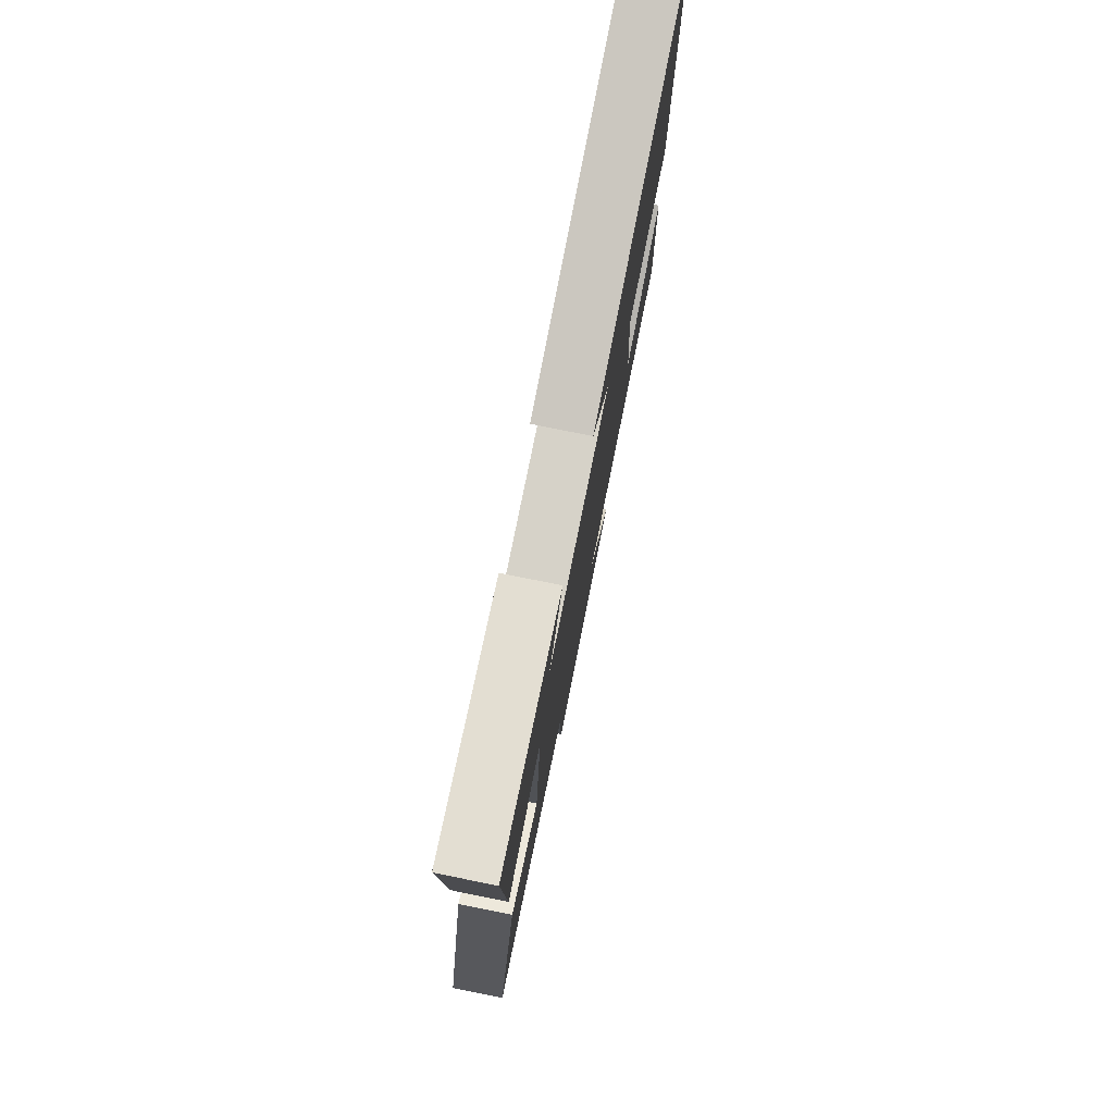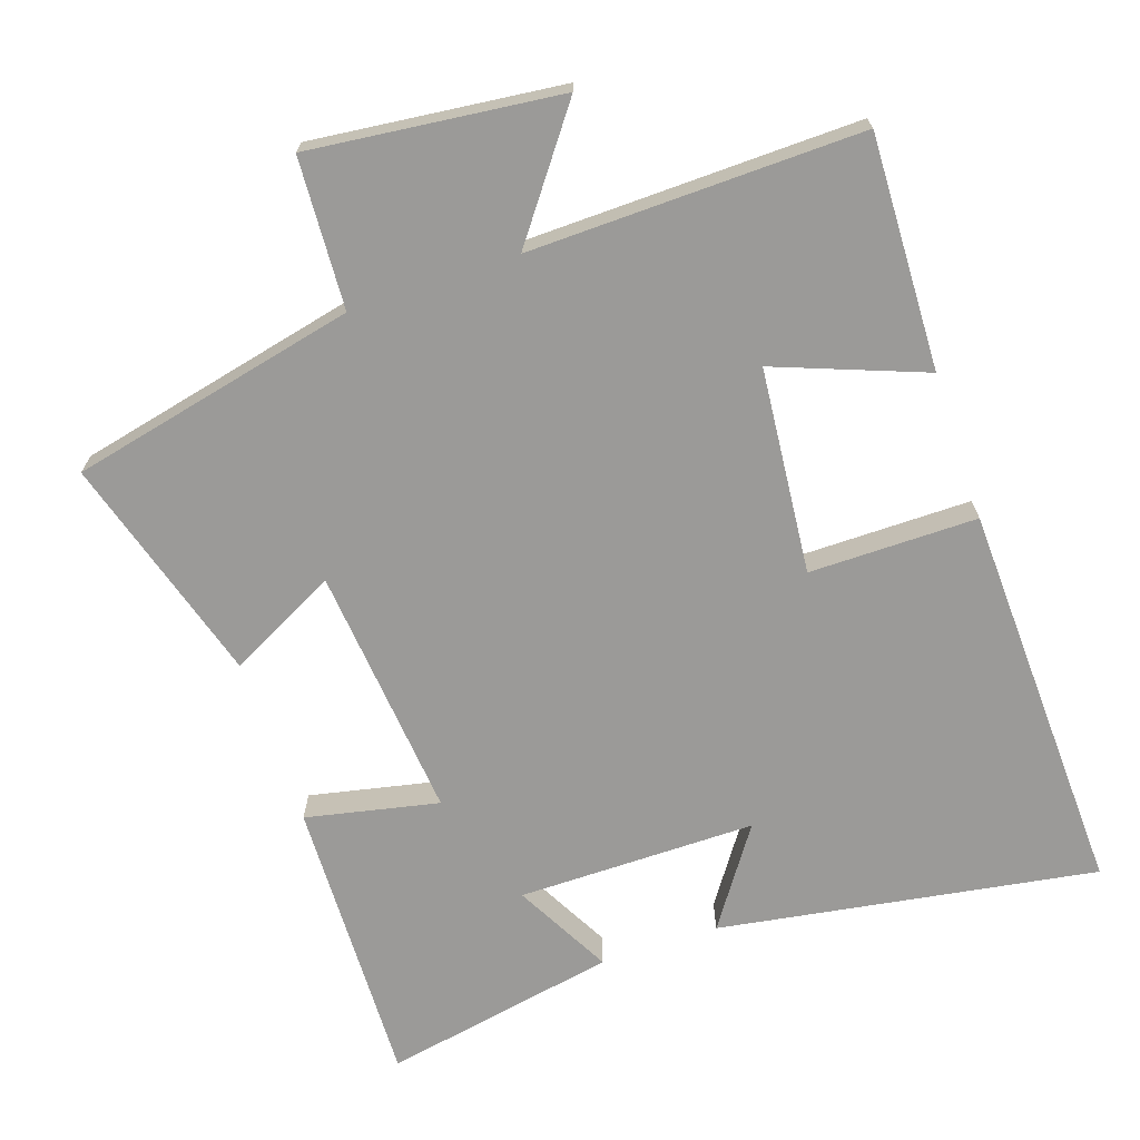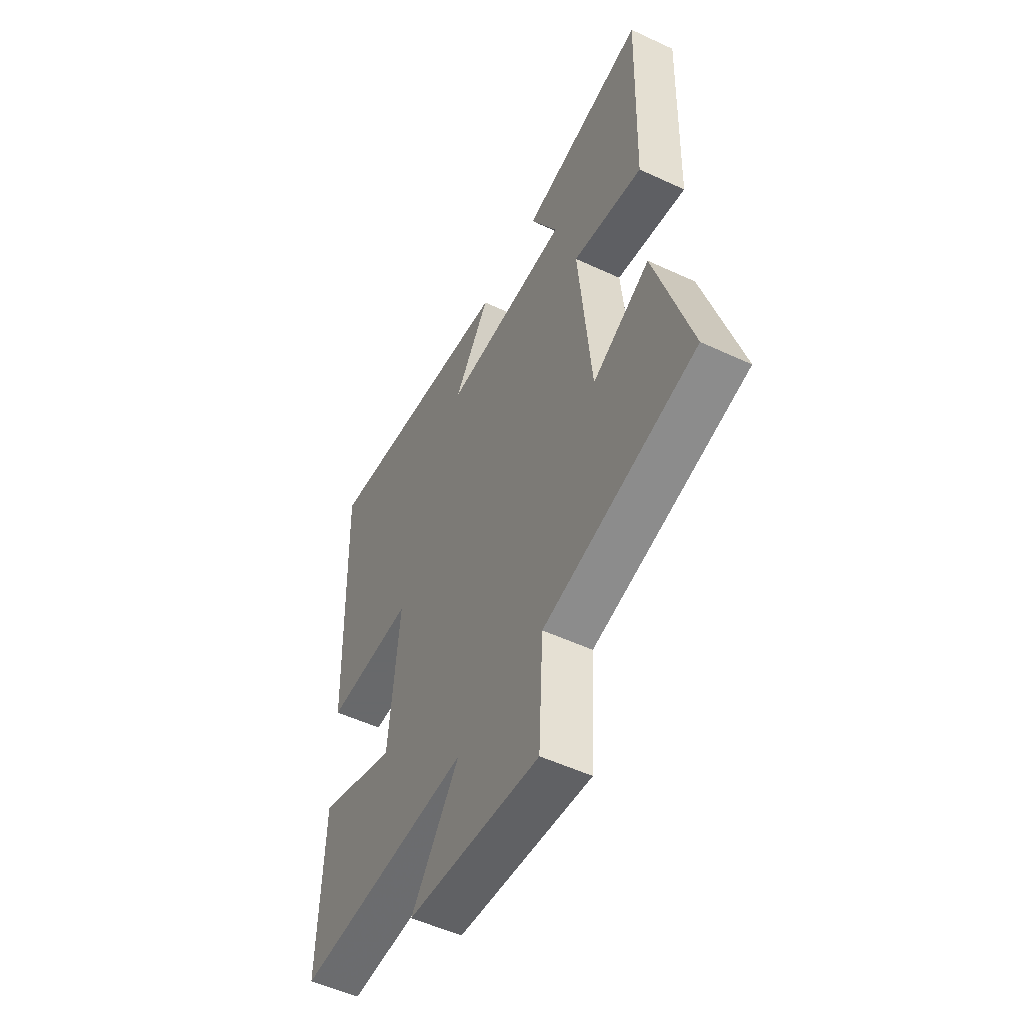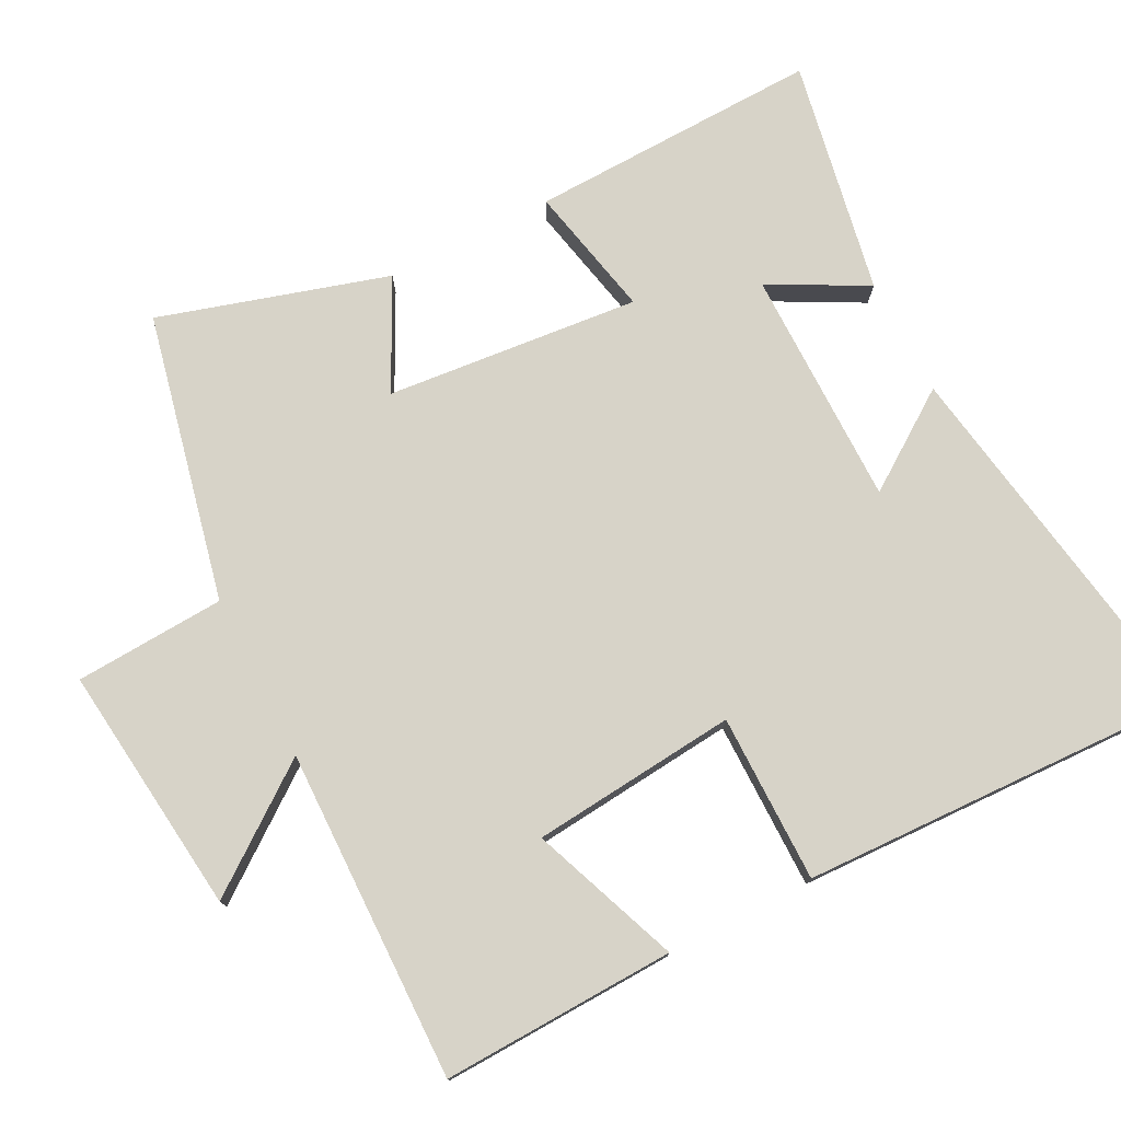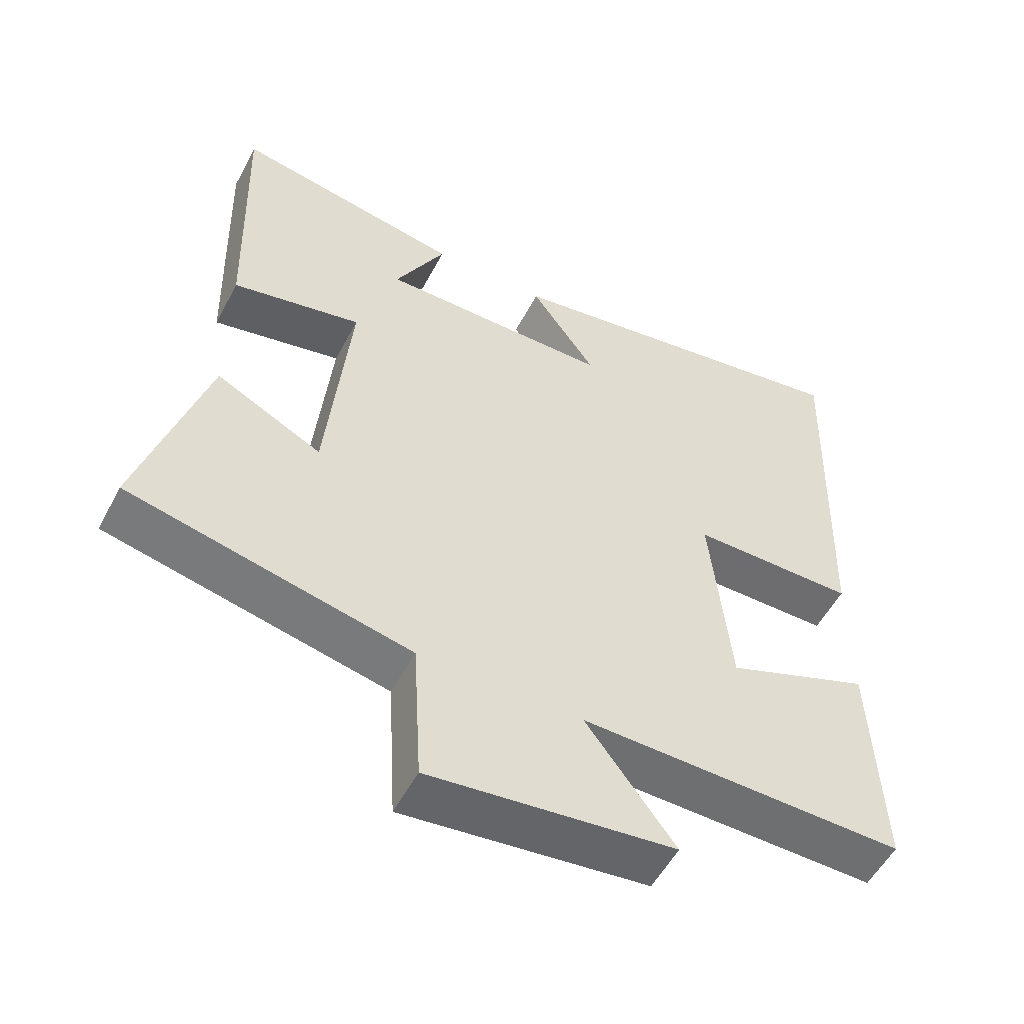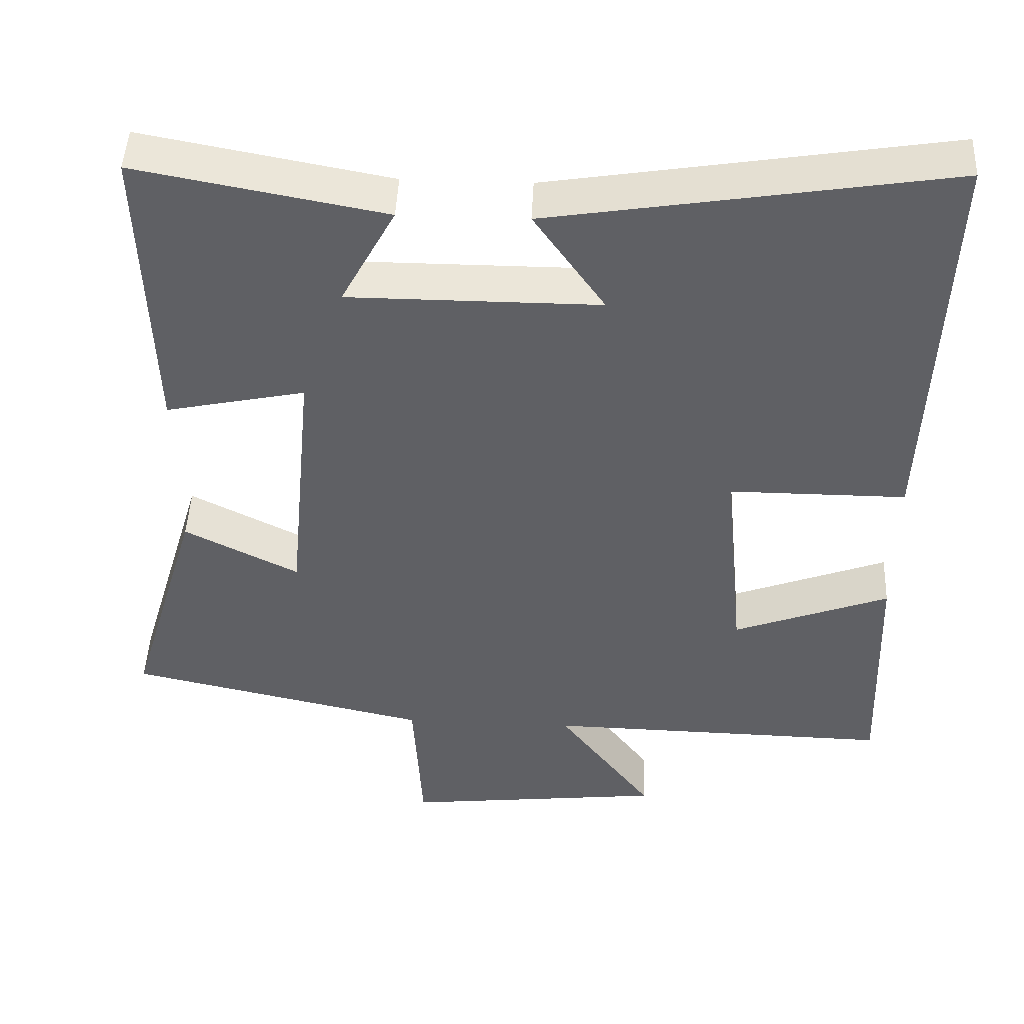
<metadata>
{"format":"obj","ext":"obj","renderer":"f3d","projection":"perspective","resolution":1024,"background":"white","views":[{"elev":78.4,"azim":101.4,"up":"+Z"},{"elev":-69.4,"azim":-161.2,"up":"+Y"},{"elev":-52.6,"azim":63.4,"up":"+Z"},{"elev":76.5,"azim":-117.2,"up":"+Y"},{"elev":-54.1,"azim":152.5,"up":"+Z"},{"elev":46.7,"azim":-177.4,"up":"+Z"}]}
</metadata>
<code>
v -0.512 0.07 -0.509
v -0.5 0.07 -0.18
v -0.291 0.07 -0.26
v -0.263 0.07 0.03
v -0.5 0.07 0.03
v -0.519 0.07 0.587
v 0.013 0.07 0.5
v -0.082 0.07 0.363
v 0.254 0.07 0.363
v 0.181 0.07 0.5
v 0.512 0.07 0.562
v 0.5 0.07 0.152
v 0.313 0.07 0.192
v 0.347 0.07 -0.166
v 0.5 0.07 -0.088
v 0.596 0.07 -0.41
v 0.191 0.07 -0.5
v 0.179 0.07 -0.712
v -0.173 0.07 -0.672
v -0.045 0.07 -0.5
v -0.512 0 -0.509
v -0.5 0 -0.18
v -0.291 0 -0.26
v -0.263 0 0.03
v -0.5 0 0.03
v -0.519 0 0.587
v 0.013 0 0.5
v -0.082 0 0.363
v 0.254 0 0.363
v 0.181 0 0.5
v 0.512 0 0.562
v 0.5 0 0.152
v 0.313 0 0.192
v 0.347 0 -0.166
v 0.5 0 -0.088
v 0.596 0 -0.41
v 0.191 0 -0.5
v 0.179 0 -0.712
v -0.173 0 -0.672
v -0.045 0 -0.5
f 17 18 19 20
f 16 17 20
f 15 16 20
f 14 15 20
f 13 14 20 1
f 11 12 13
f 9 10 11
f 9 11 13
f 8 9 13
f 5 6 7 8
f 4 5 8 13
f 3 4 13
f 1 2 3
f 1 3 13
f 40 39 38 37
f 40 37 36
f 40 36 35
f 40 35 34
f 21 40 34 33
f 33 32 31
f 31 30 29
f 33 31 29
f 33 29 28
f 28 27 26 25
f 33 28 25 24
f 33 24 23
f 23 22 21
f 33 23 21
f 1 21 22 2
f 2 22 23 3
f 3 23 24 4
f 4 24 25 5
f 5 25 26 6
f 6 26 27 7
f 7 27 28 8
f 8 28 29 9
f 9 29 30 10
f 10 30 31 11
f 11 31 32 12
f 12 32 33 13
f 13 33 34 14
f 14 34 35 15
f 15 35 36 16
f 16 36 37 17
f 17 37 38 18
f 18 38 39 19
f 19 39 40 20
f 20 40 21 1

</code>
